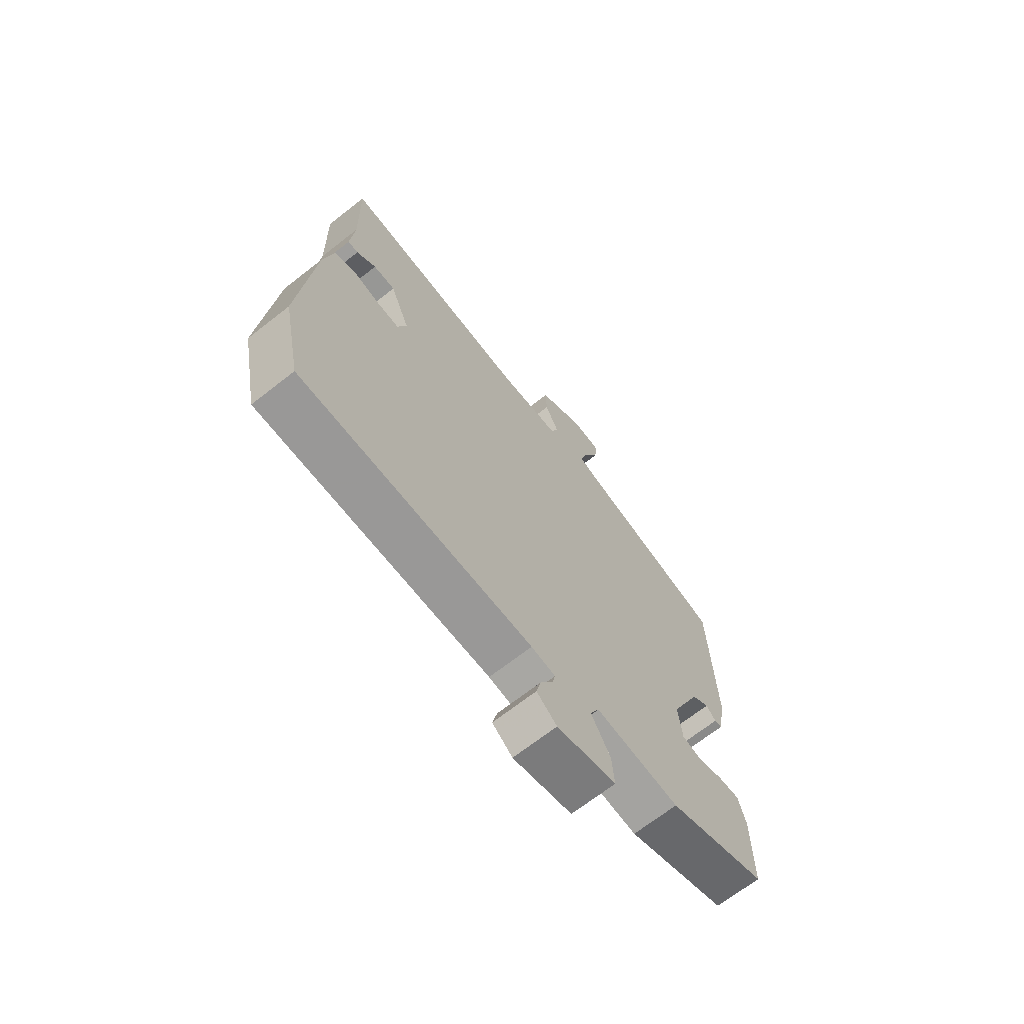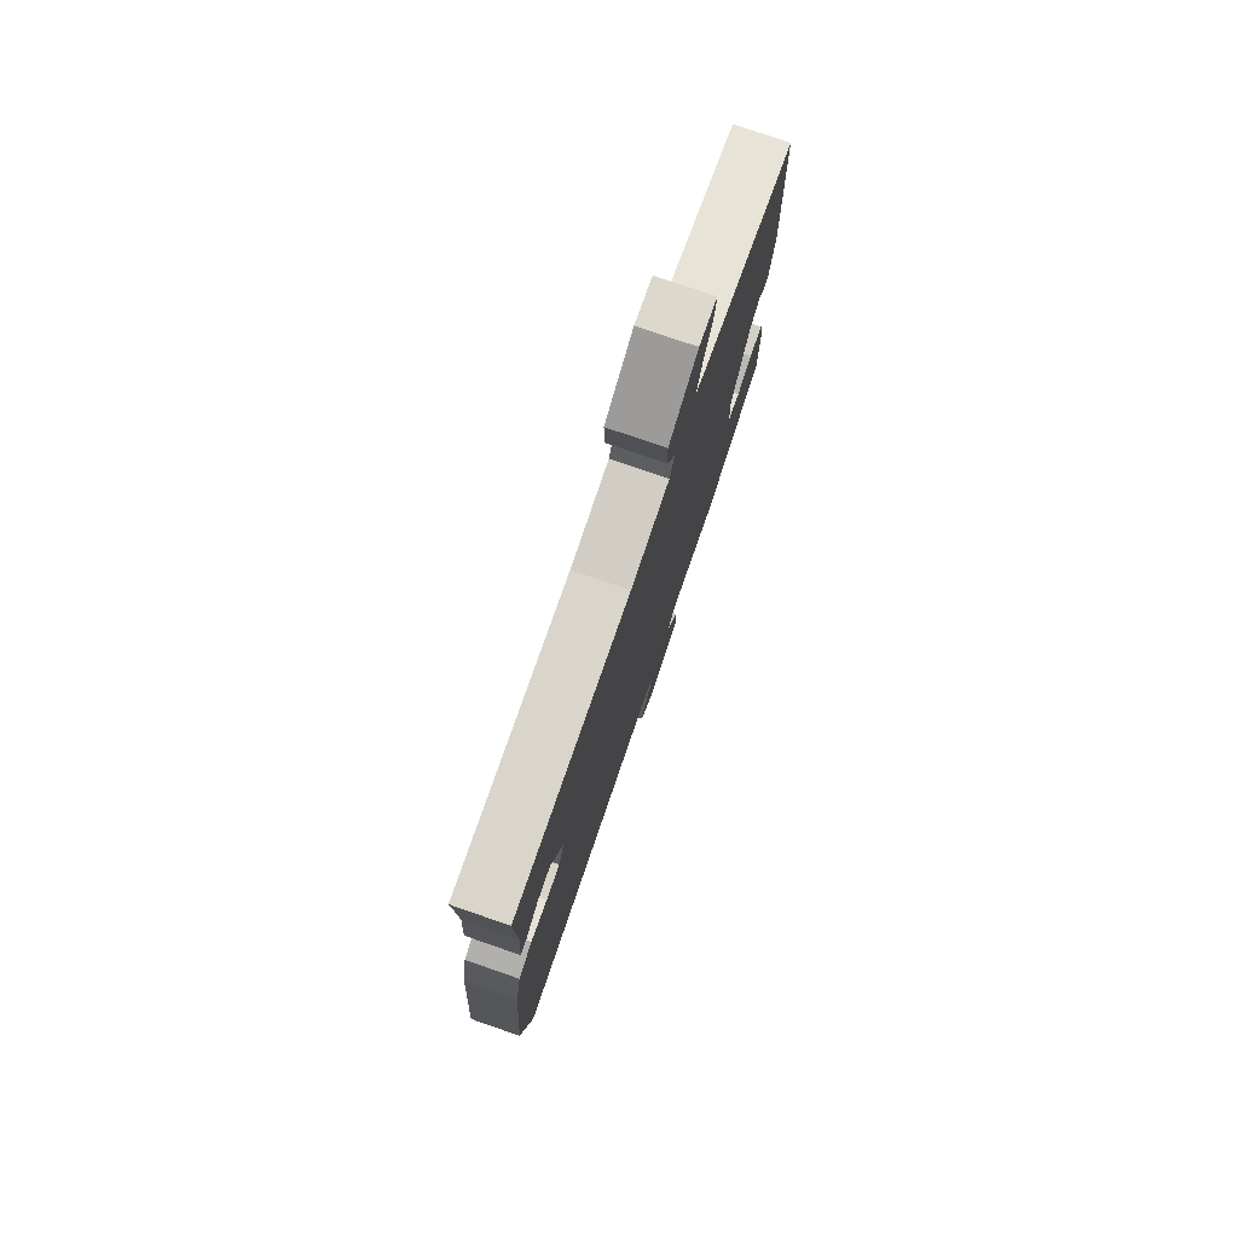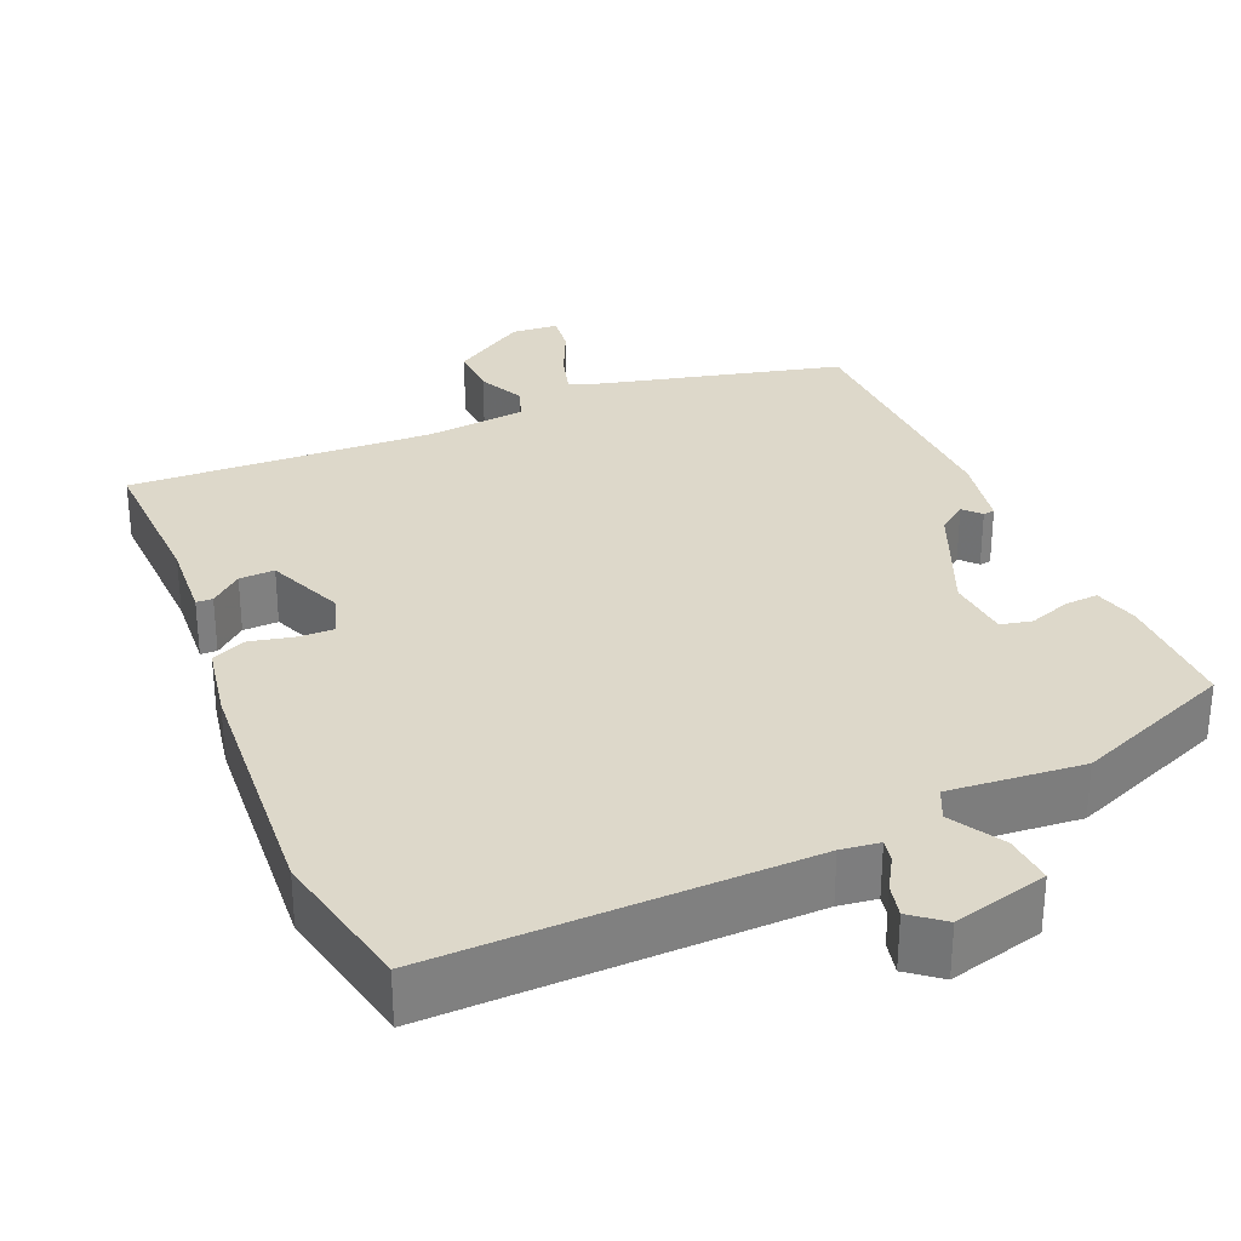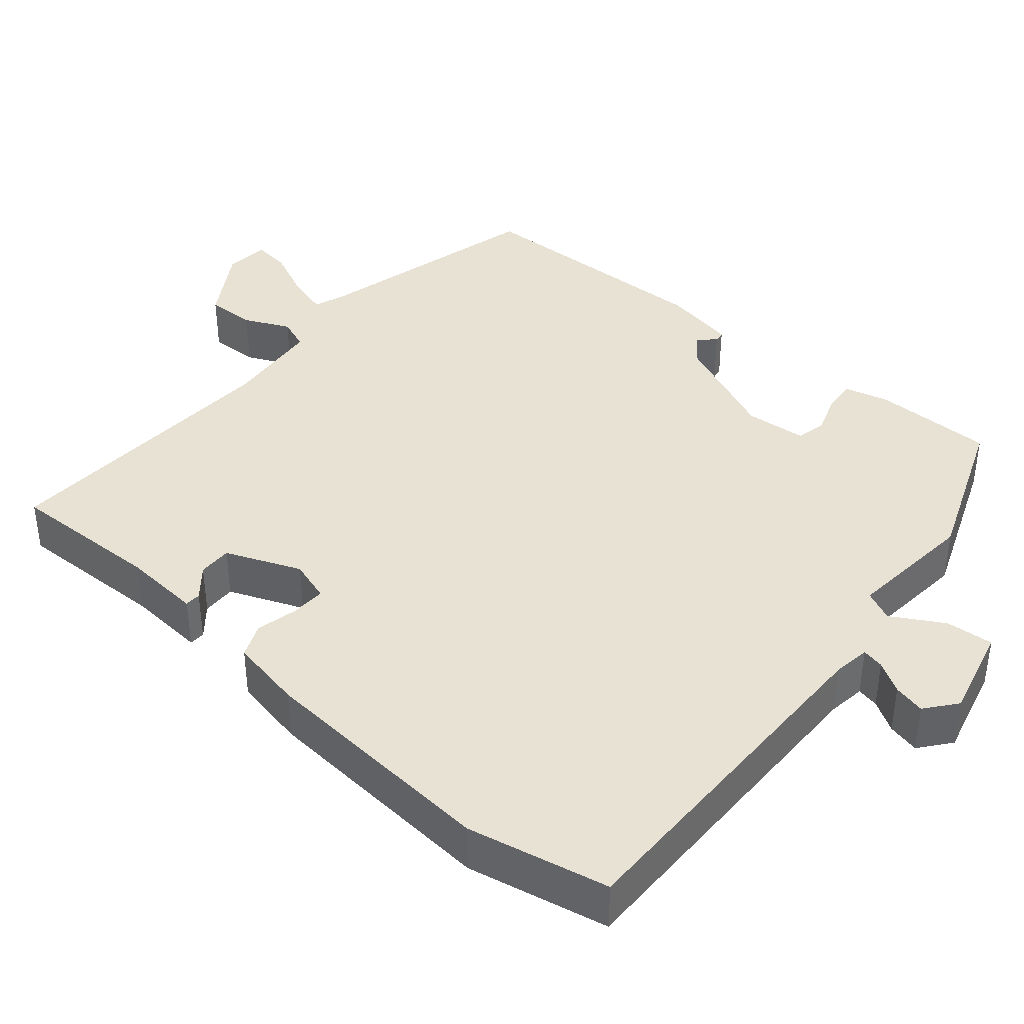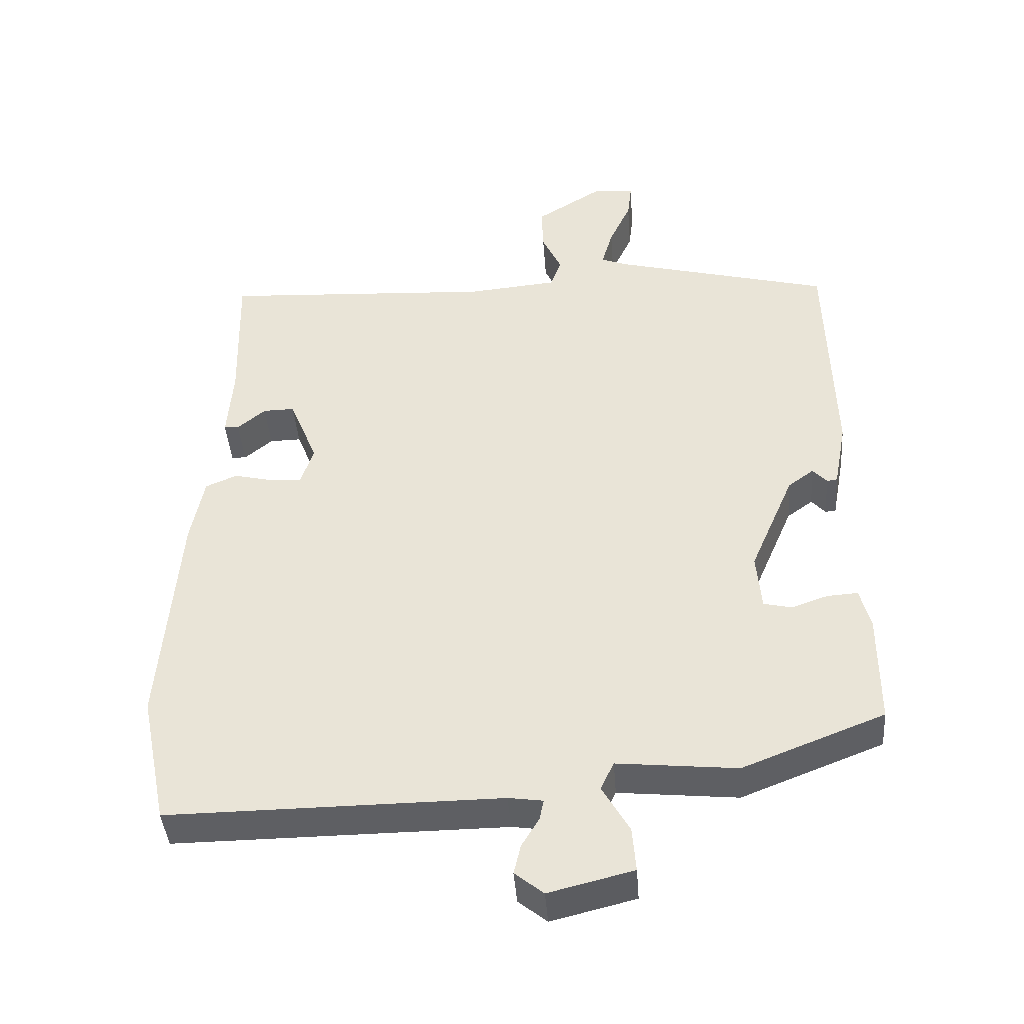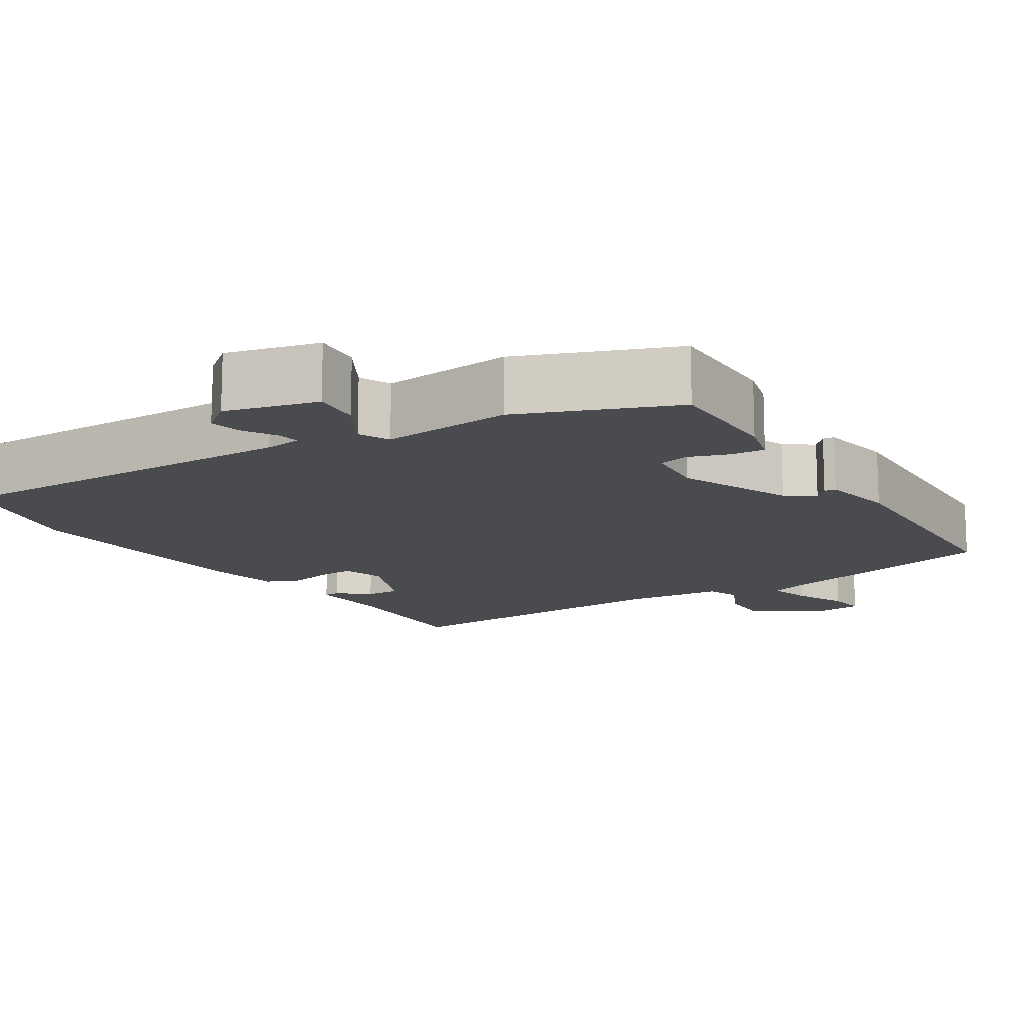
<metadata>
{"format":"obj","ext":"obj","renderer":"f3d","projection":"perspective","resolution":1024,"background":"white","views":[{"elev":-69.0,"azim":128.1,"up":"+Z"},{"elev":77.6,"azim":109.0,"up":"+Z"},{"elev":31.0,"azim":156.4,"up":"+Y"},{"elev":39.8,"azim":130.2,"up":"+Y"},{"elev":-41.8,"azim":-175.7,"up":"+Z"},{"elev":-14.0,"azim":-147.9,"up":"+Y"}]}
</metadata>
<code>
v 0.466 0.07 0.506
v 0.461 0.07 0.304
v 0.469 0.07 0.201
v 0.448 0.07 0.2
v 0.408 0.07 0.233
v 0.363 0.07 0.234
v 0.323 0.07 0.135
v 0.341 0.07 0.08
v 0.387 0.07 0.082
v 0.442 0.07 0.095
v 0.487 0.07 0.076
v 0.506 0.07 -0.021
v 0.532 0.07 -0.343
v 0.494 0.07 -0.53
v 0.02 0.07 -0.526
v -0.029 0.07 -0.533
v -0.023 0.07 -0.562
v 0.002 0.07 -0.603
v 0.012 0.07 -0.645
v -0.029 0.07 -0.678
v -0.15 0.07 -0.648
v -0.145 0.07 -0.585
v -0.106 0.07 -0.517
v -0.125 0.07 -0.477
v -0.296 0.07 -0.494
v -0.499 0.07 -0.415
v -0.499 0.07 -0.256
v -0.484 0.07 -0.198
v -0.44 0.07 -0.201
v -0.388 0.07 -0.219
v -0.348 0.07 -0.21
v -0.341 0.07 -0.129
v -0.404 0.07 0.017
v -0.441 0.07 0.044
v -0.461 0.07 0.022
v -0.476 0.07 0.024
v -0.494 0.07 0.12
v -0.485 0.07 0.452
v -0.178 0.07 0.531
v -0.138 0.07 0.546
v -0.154 0.07 0.601
v -0.185 0.07 0.668
v -0.191 0.07 0.718
v -0.132 0.07 0.723
v -0.037 0.07 0.664
v -0.039 0.07 0.599
v -0.067 0.07 0.539
v -0.051 0.07 0.497
v 0.078 0.07 0.485
v 0.466 0 0.506
v 0.461 0 0.304
v 0.469 0 0.201
v 0.448 0 0.2
v 0.408 0 0.233
v 0.363 0 0.234
v 0.323 0 0.135
v 0.341 0 0.08
v 0.387 0 0.082
v 0.442 0 0.095
v 0.487 0 0.076
v 0.506 0 -0.021
v 0.532 0 -0.343
v 0.494 0 -0.53
v 0.02 0 -0.526
v -0.029 0 -0.533
v -0.023 0 -0.562
v 0.002 0 -0.603
v 0.012 0 -0.645
v -0.029 0 -0.678
v -0.15 0 -0.648
v -0.145 0 -0.585
v -0.106 0 -0.517
v -0.125 0 -0.477
v -0.296 0 -0.494
v -0.499 0 -0.415
v -0.499 0 -0.256
v -0.484 0 -0.198
v -0.44 0 -0.201
v -0.388 0 -0.219
v -0.348 0 -0.21
v -0.341 0 -0.129
v -0.404 0 0.017
v -0.441 0 0.044
v -0.461 0 0.022
v -0.476 0 0.024
v -0.494 0 0.12
v -0.485 0 0.452
v -0.178 0 0.531
v -0.138 0 0.546
v -0.154 0 0.601
v -0.185 0 0.668
v -0.191 0 0.718
v -0.132 0 0.723
v -0.037 0 0.664
v -0.039 0 0.599
v -0.067 0 0.539
v -0.051 0 0.497
v 0.078 0 0.485
f 45 46 47
f 44 45 47
f 43 44 47
f 42 43 47
f 41 42 47
f 40 41 47 48
f 39 40 48
f 38 39 48
f 37 38 48
f 36 37 48
f 35 36 48
f 34 35 48
f 33 34 48 49
f 28 29 30
f 27 28 30
f 26 27 30
f 25 26 30
f 24 25 30
f 24 30 31
f 21 22 23
f 20 21 23
f 19 20 23
f 18 19 23
f 17 18 23
f 16 17 23 24
f 24 31 32
f 16 24 32
f 15 16 32
f 14 15 32
f 13 14 32
f 12 13 32
f 11 12 32
f 10 11 32
f 9 10 32
f 2 3 4 5
f 2 5 6
f 1 2 6
f 49 1 6 7
f 8 9 32 33
f 7 8 33 49
f 96 95 94
f 96 94 93
f 96 93 92
f 96 92 91
f 96 91 90
f 97 96 90 89
f 97 89 88
f 97 88 87
f 97 87 86
f 97 86 85
f 97 85 84
f 97 84 83
f 98 97 83 82
f 79 78 77
f 79 77 76
f 79 76 75
f 79 75 74
f 79 74 73
f 80 79 73
f 72 71 70
f 72 70 69
f 72 69 68
f 72 68 67
f 72 67 66
f 73 72 66 65
f 81 80 73
f 81 73 65
f 81 65 64
f 81 64 63
f 81 63 62
f 81 62 61
f 81 61 60
f 81 60 59
f 81 59 58
f 54 53 52 51
f 55 54 51
f 55 51 50
f 56 55 50 98
f 82 81 58 57
f 98 82 57 56
f 1 50 51 2
f 2 51 52 3
f 3 52 53 4
f 4 53 54 5
f 5 54 55 6
f 6 55 56 7
f 7 56 57 8
f 8 57 58 9
f 9 58 59 10
f 10 59 60 11
f 11 60 61 12
f 12 61 62 13
f 13 62 63 14
f 14 63 64 15
f 15 64 65 16
f 16 65 66 17
f 17 66 67 18
f 18 67 68 19
f 19 68 69 20
f 20 69 70 21
f 21 70 71 22
f 22 71 72 23
f 23 72 73 24
f 24 73 74 25
f 25 74 75 26
f 26 75 76 27
f 27 76 77 28
f 28 77 78 29
f 29 78 79 30
f 30 79 80 31
f 31 80 81 32
f 32 81 82 33
f 33 82 83 34
f 34 83 84 35
f 35 84 85 36
f 36 85 86 37
f 37 86 87 38
f 38 87 88 39
f 39 88 89 40
f 40 89 90 41
f 41 90 91 42
f 42 91 92 43
f 43 92 93 44
f 44 93 94 45
f 45 94 95 46
f 46 95 96 47
f 47 96 97 48
f 48 97 98 49
f 49 98 50 1

</code>
